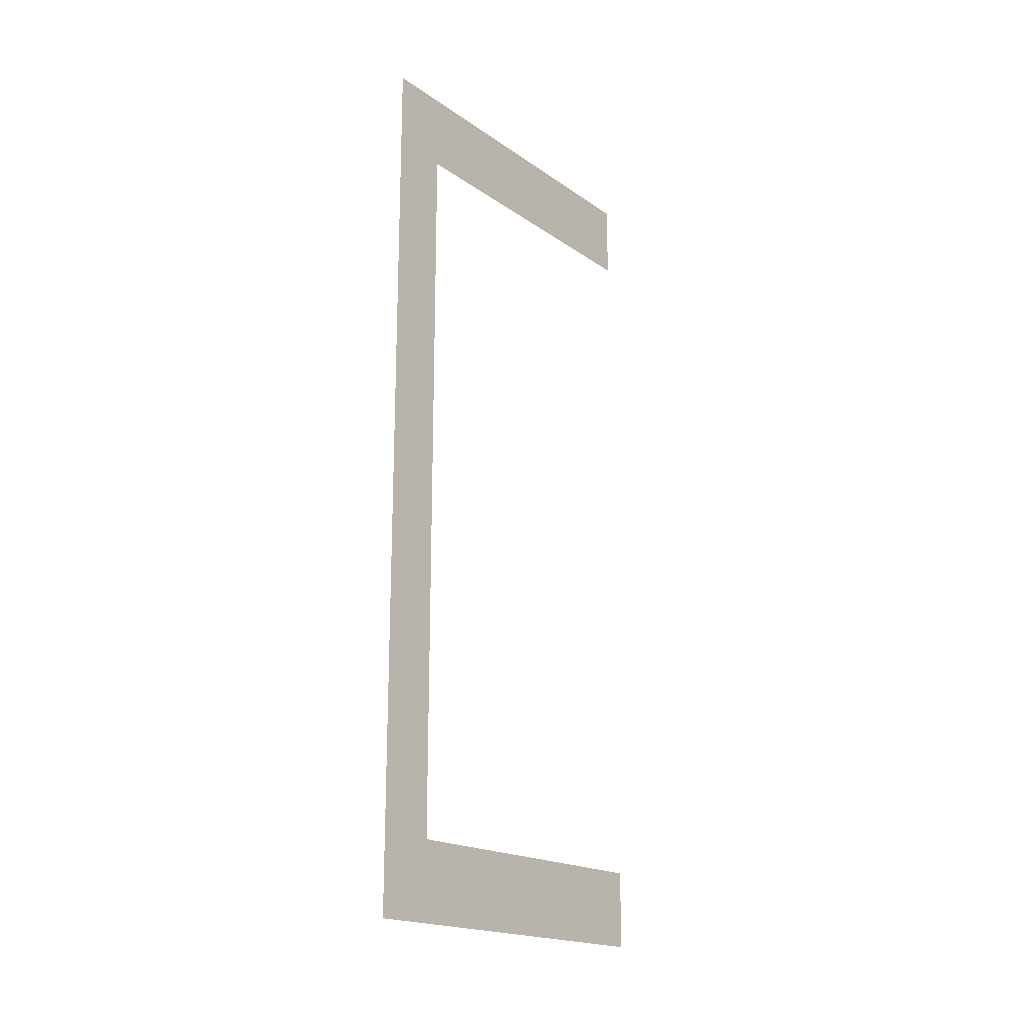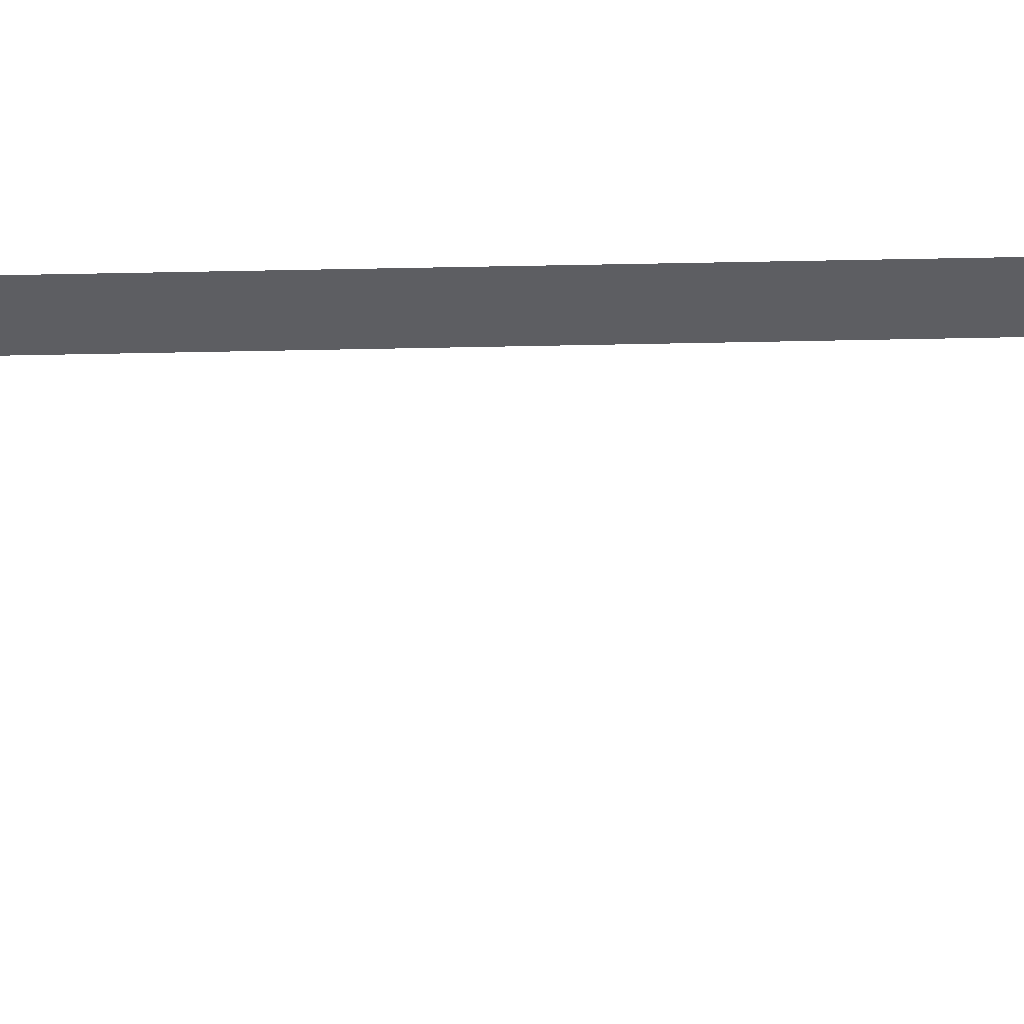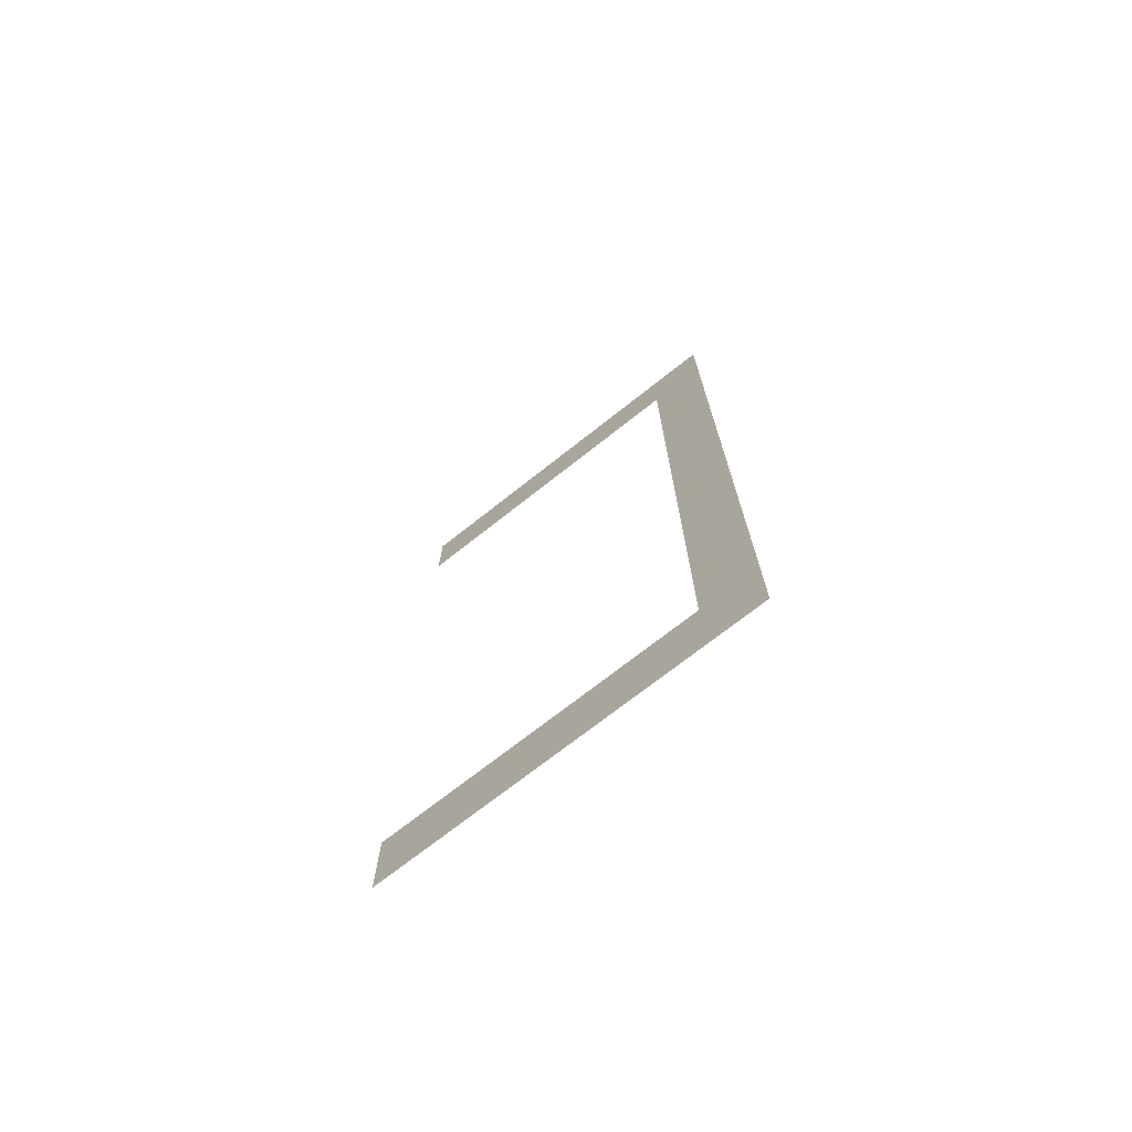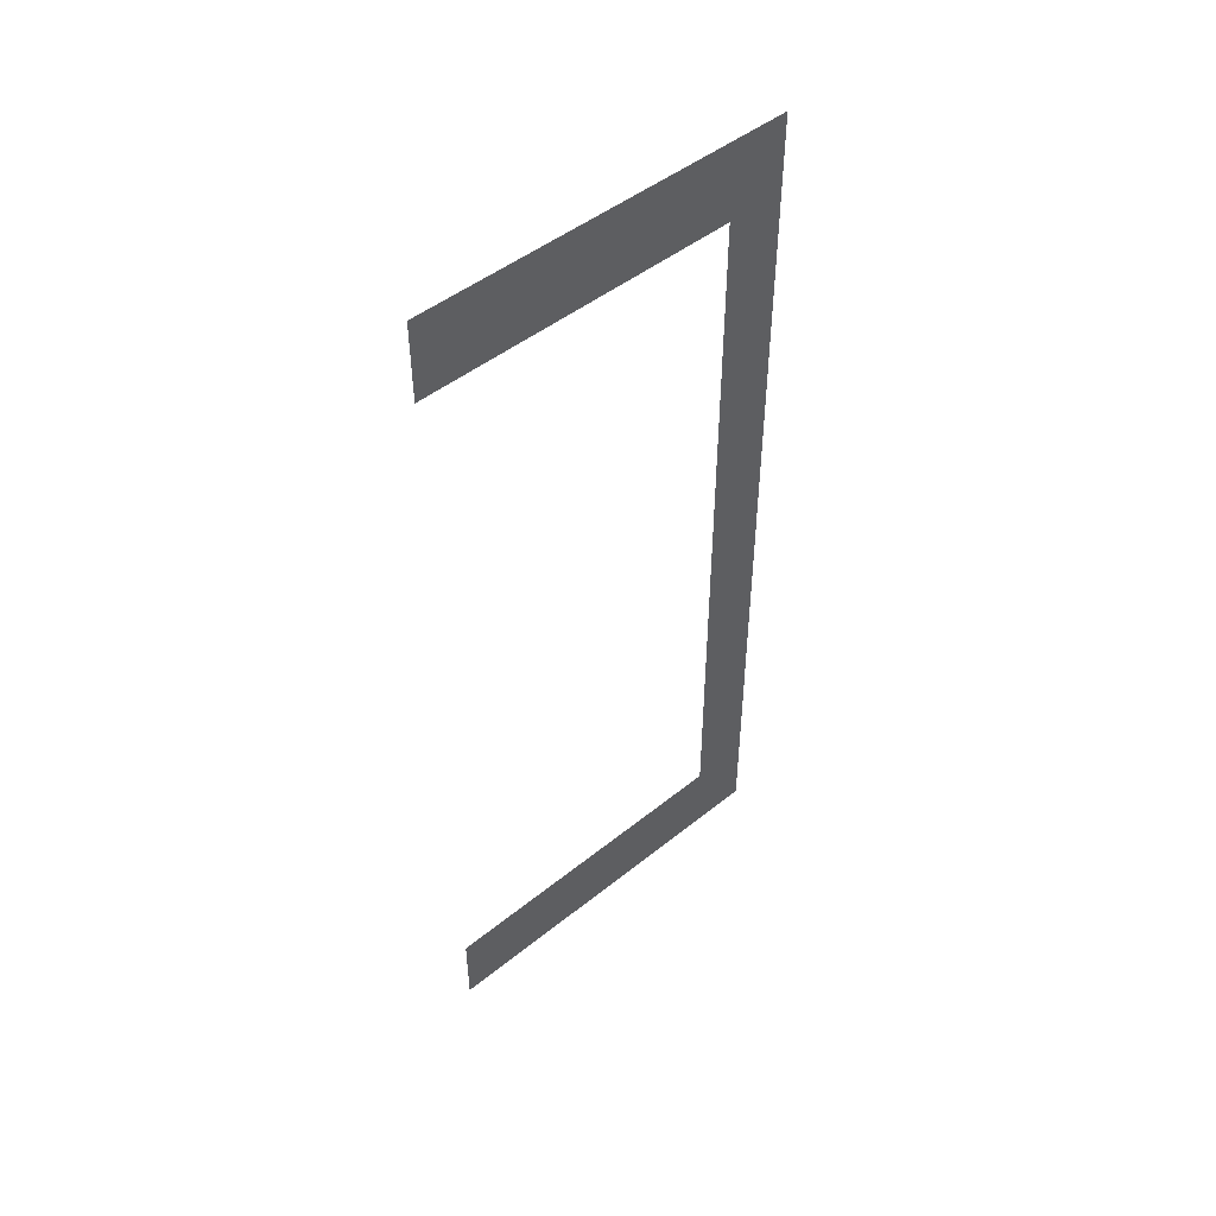
<metadata>
{"format":"obj","ext":"obj","renderer":"f3d","projection":"perspective","resolution":1024,"background":"white","views":[{"elev":-19.0,"azim":-141.9,"up":"+Z"},{"elev":50.7,"azim":-91.4,"up":"+Y"},{"elev":-72.1,"azim":128.3,"up":"+Z"},{"elev":47.9,"azim":48.0,"up":"+Z"}]}
</metadata>
<code>
o pasted__polySurface28.001
v -25 0.2 -116.5
v -25 0.2 -114.9
v -25 6.749 -114.9
v -25 6.749 -100.1
v -25 0.2 -100.1
v -25 0.2 -98.5
v -25 7.944 -98.5
v -25 7.944 -116.5
f 1 2 3 8
f 8 3 4 7
f 7 4 5 6

</code>
